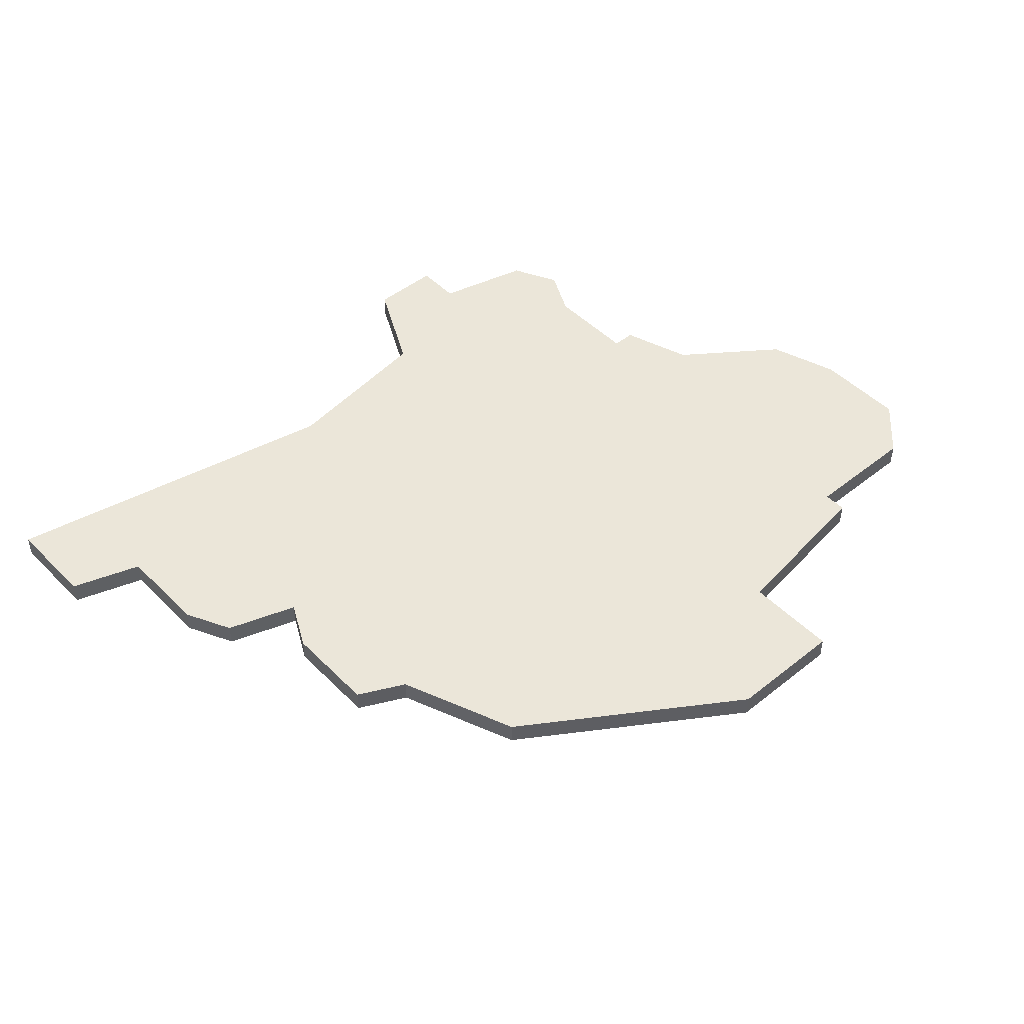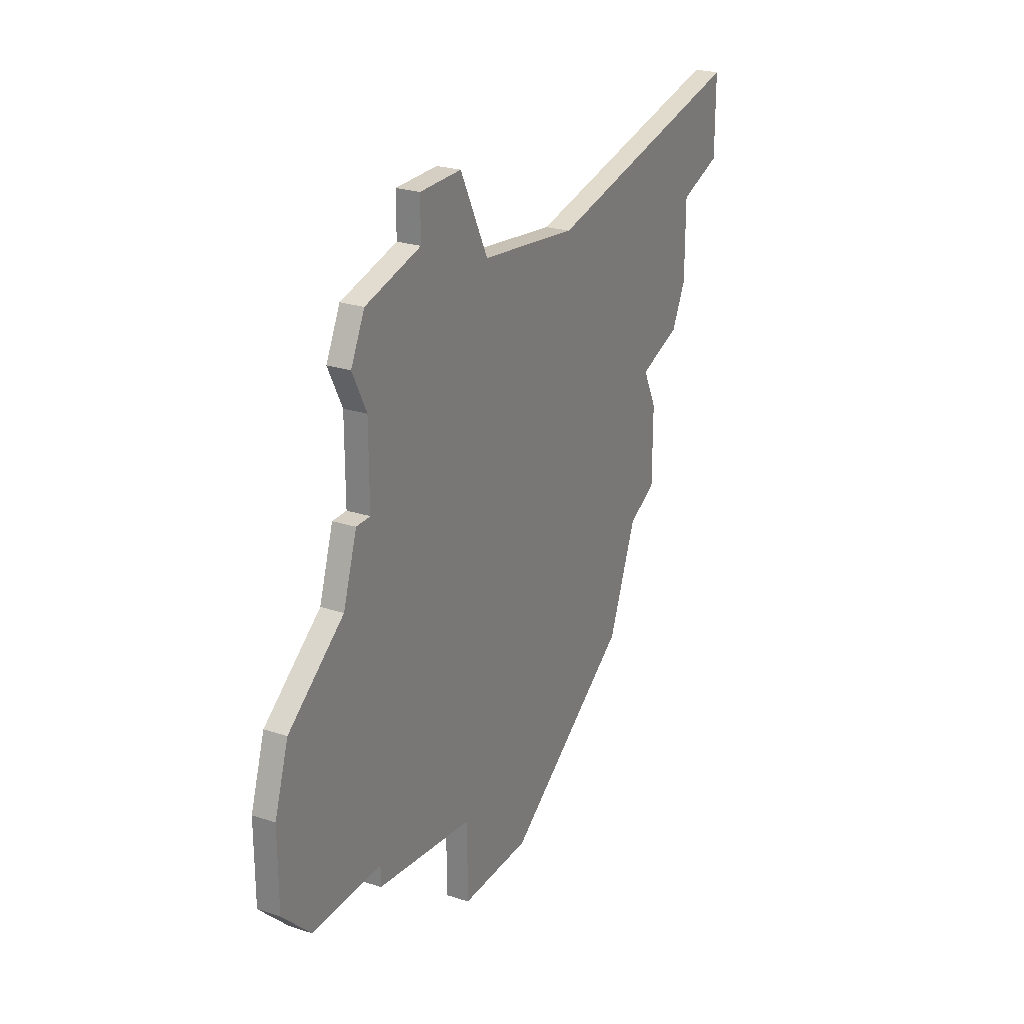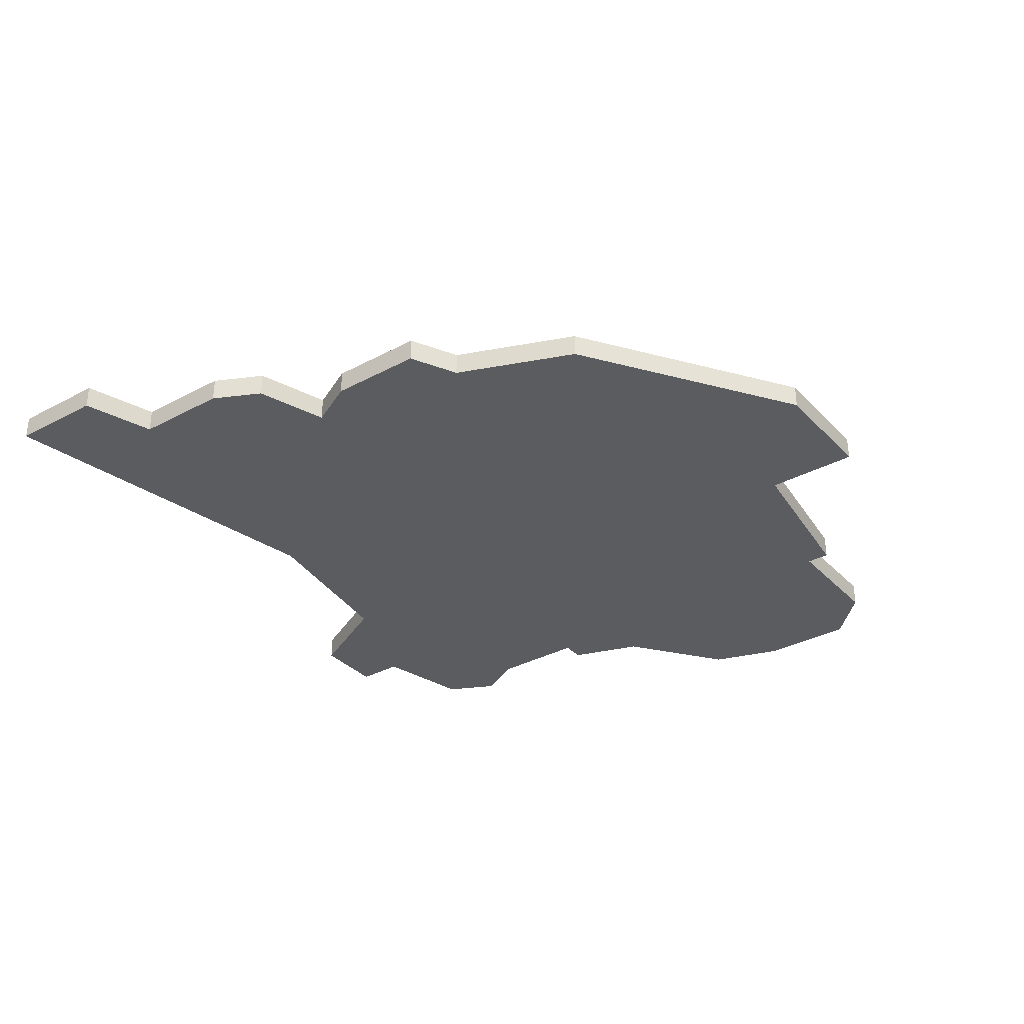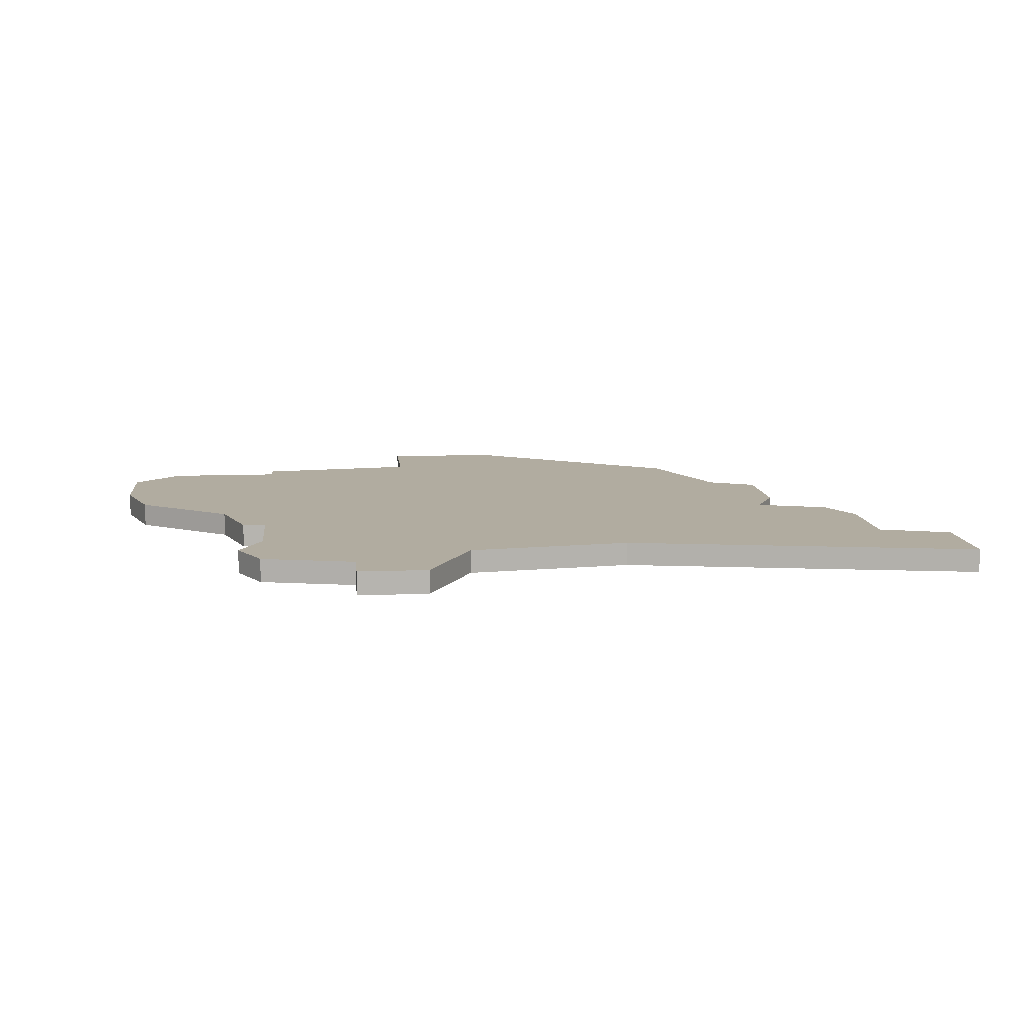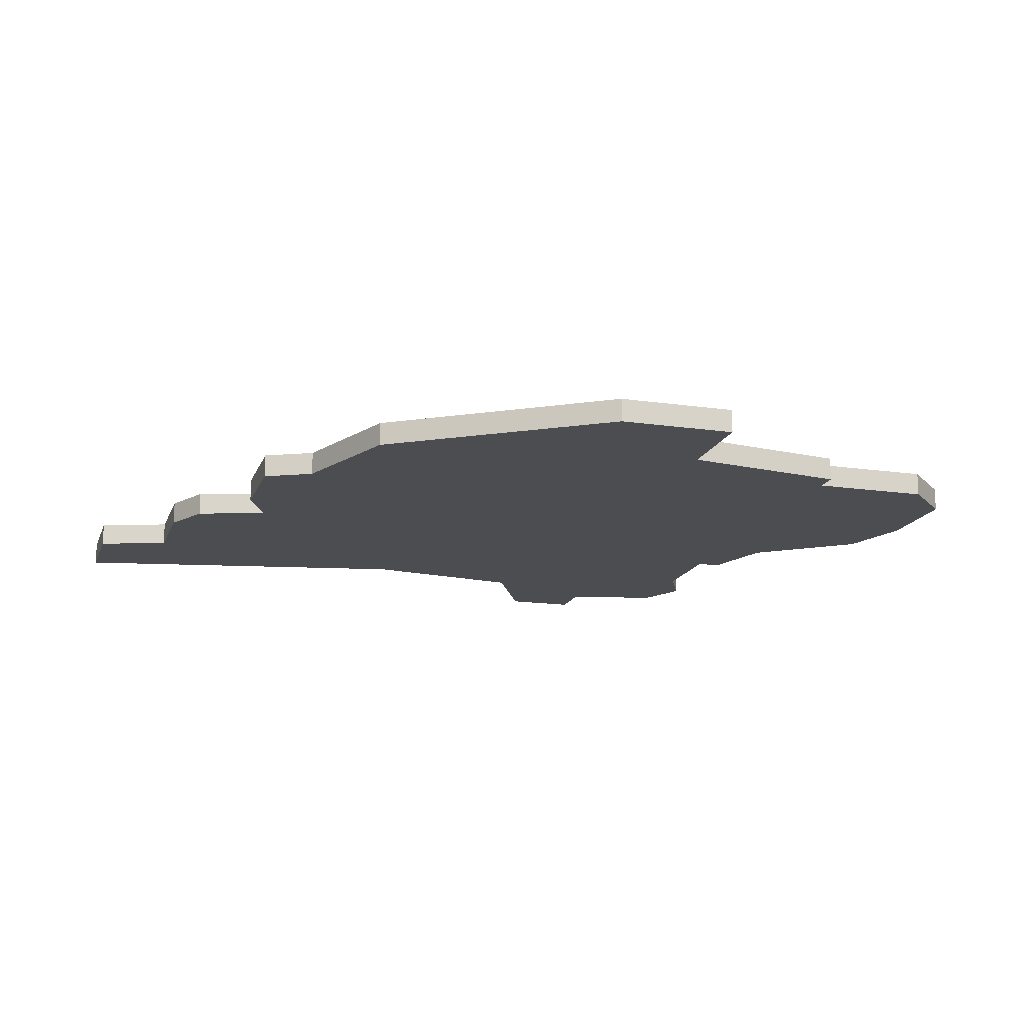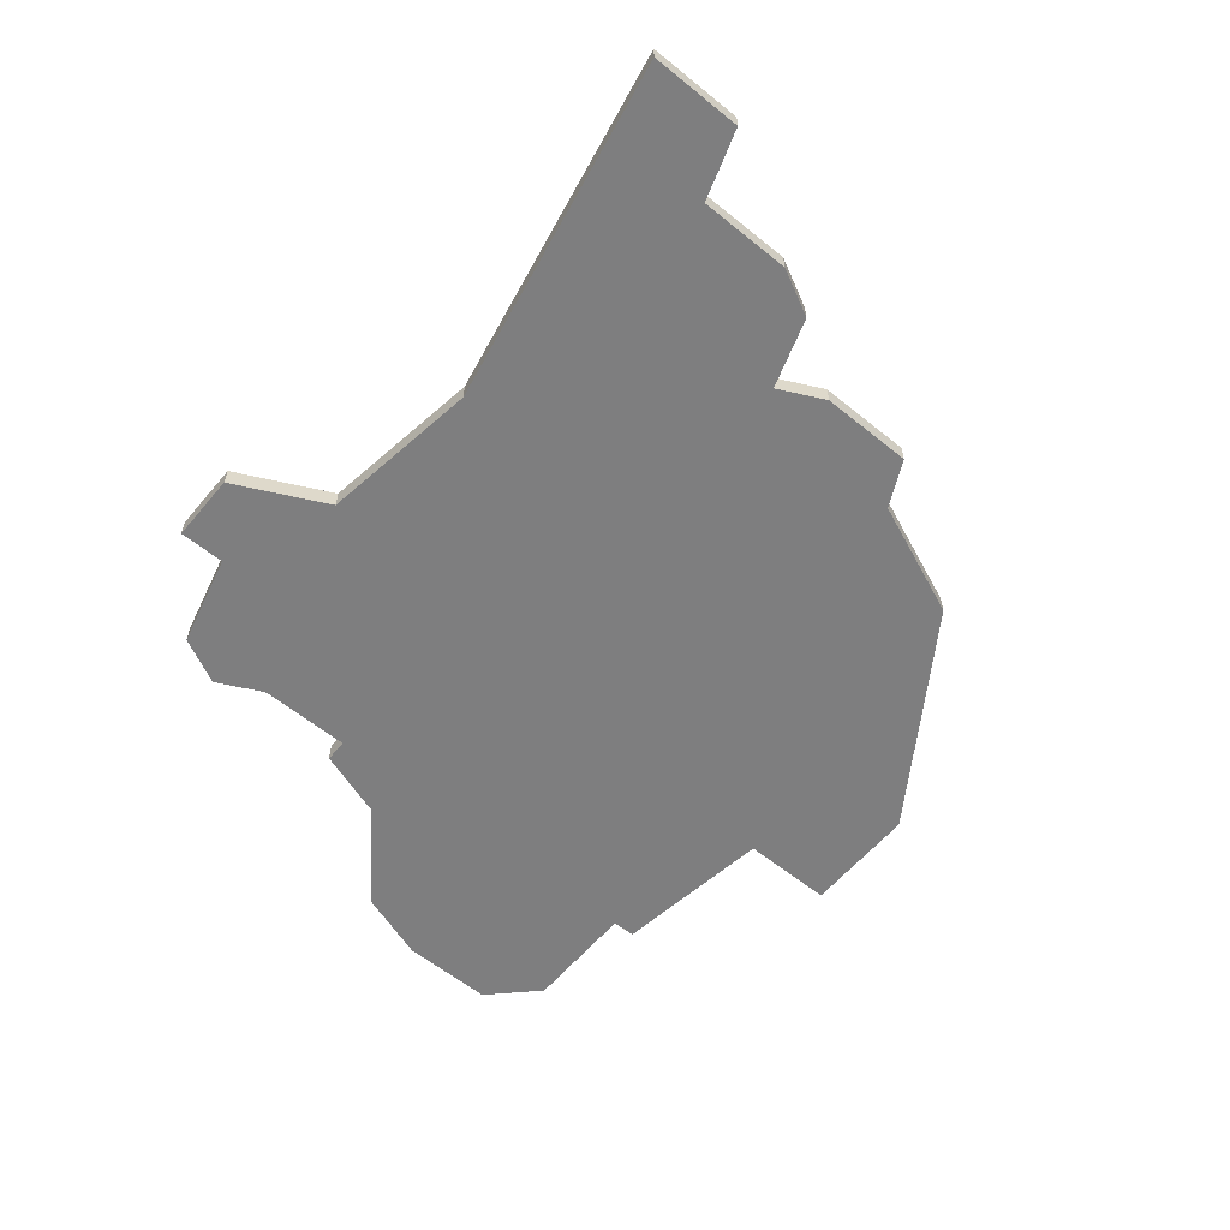
<metadata>
{"format":"obj","ext":"obj","renderer":"f3d","projection":"perspective","resolution":1024,"background":"white","views":[{"elev":47.6,"azim":-41.9,"up":"+Z"},{"elev":25.4,"azim":117.5,"up":"+Y"},{"elev":-33.8,"azim":-53.8,"up":"+Z"},{"elev":10.1,"azim":174.3,"up":"+Z"},{"elev":-16.2,"azim":-16.7,"up":"+Z"},{"elev":-59.4,"azim":-129.8,"up":"+Z"}]}
</metadata>
<code>
v 3057 -1544 0
v 3054 -1544 0
v 3052 -1548 0
v 3045 -1549 0
v 3030 -1546 0
v 3030 -1550 0
v 3033 -1551 0
v 3033 -1555 0
v 3034 -1557 0
v 3037 -1558 0
v 3036 -1560 0
v 3036 -1564 0
v 3038 -1565 0
v 3040 -1570 0
v 3049 -1576 0
v 3054 -1576 0
v 3054 -1572 0
v 3061 -1571 0
v 3061 -1570 0
v 3066 -1570 0
v 3068 -1568 0
v 3068 -1567 0
v 3068 -1564 0
v 3067 -1561 0
v 3063 -1558 0
v 3062 -1555 0
v 3061 -1555 0
v 3061 -1551 0
v 3062 -1549 0
v 3061 -1547 0
v 3057 -1546 0
v 3057 -1544 1
v 3054 -1544 1
v 3052 -1548 1
v 3045 -1549 1
v 3030 -1546 1
v 3030 -1550 1
v 3033 -1551 1
v 3033 -1555 1
v 3034 -1557 1
v 3037 -1558 1
v 3036 -1560 1
v 3036 -1564 1
v 3038 -1565 1
v 3040 -1570 1
v 3049 -1576 1
v 3054 -1576 1
v 3054 -1572 1
v 3061 -1571 1
v 3061 -1570 1
v 3066 -1570 1
v 3068 -1568 1
v 3068 -1567 1
v 3068 -1564 1
v 3067 -1561 1
v 3063 -1558 1
v 3062 -1555 1
v 3061 -1555 1
v 3061 -1551 1
v 3062 -1549 1
v 3061 -1547 1
v 3057 -1546 1
f 2 1 31
f 6 5 4
f 9 8 7
f 12 11 10
f 15 14 13
f 17 16 15
f 19 18 17
f 21 20 19
f 24 23 22
f 27 26 25
f 30 29 28
f 3 2 31
f 7 6 4
f 10 9 7
f 13 12 10
f 17 15 13
f 22 21 19
f 25 24 22
f 31 30 28
f 7 4 3
f 17 13 10
f 22 19 17
f 27 25 22
f 31 28 27
f 10 7 3
f 22 17 10
f 3 31 27
f 22 10 3
f 3 27 22
f 62 32 33
f 35 36 37
f 38 39 40
f 41 42 43
f 44 45 46
f 46 47 48
f 48 49 50
f 50 51 52
f 53 54 55
f 56 57 58
f 59 60 61
f 62 33 34
f 35 37 38
f 38 40 41
f 41 43 44
f 44 46 48
f 50 52 53
f 53 55 56
f 59 61 62
f 34 35 38
f 41 44 48
f 48 50 53
f 53 56 58
f 58 59 62
f 34 38 41
f 41 48 53
f 58 62 34
f 34 41 53
f 53 58 34
f 33 32 2
f 2 32 1
f 34 33 3
f 3 33 2
f 35 34 4
f 4 34 3
f 36 35 5
f 5 35 4
f 37 36 6
f 6 36 5
f 38 37 7
f 7 37 6
f 39 38 8
f 8 38 7
f 40 39 9
f 9 39 8
f 41 40 10
f 10 40 9
f 42 41 11
f 11 41 10
f 43 42 12
f 12 42 11
f 44 43 13
f 13 43 12
f 45 44 14
f 14 44 13
f 46 45 15
f 15 45 14
f 47 46 16
f 16 46 15
f 48 47 17
f 17 47 16
f 49 48 18
f 18 48 17
f 50 49 19
f 19 49 18
f 51 50 20
f 20 50 19
f 52 51 21
f 21 51 20
f 53 52 22
f 22 52 21
f 54 53 23
f 23 53 22
f 55 54 24
f 24 54 23
f 56 55 25
f 25 55 24
f 57 56 26
f 26 56 25
f 58 57 27
f 27 57 26
f 59 58 28
f 28 58 27
f 60 59 29
f 29 59 28
f 61 60 30
f 30 60 29
f 32 62 1
f 1 62 31
f 62 61 31
f 31 61 30

</code>
